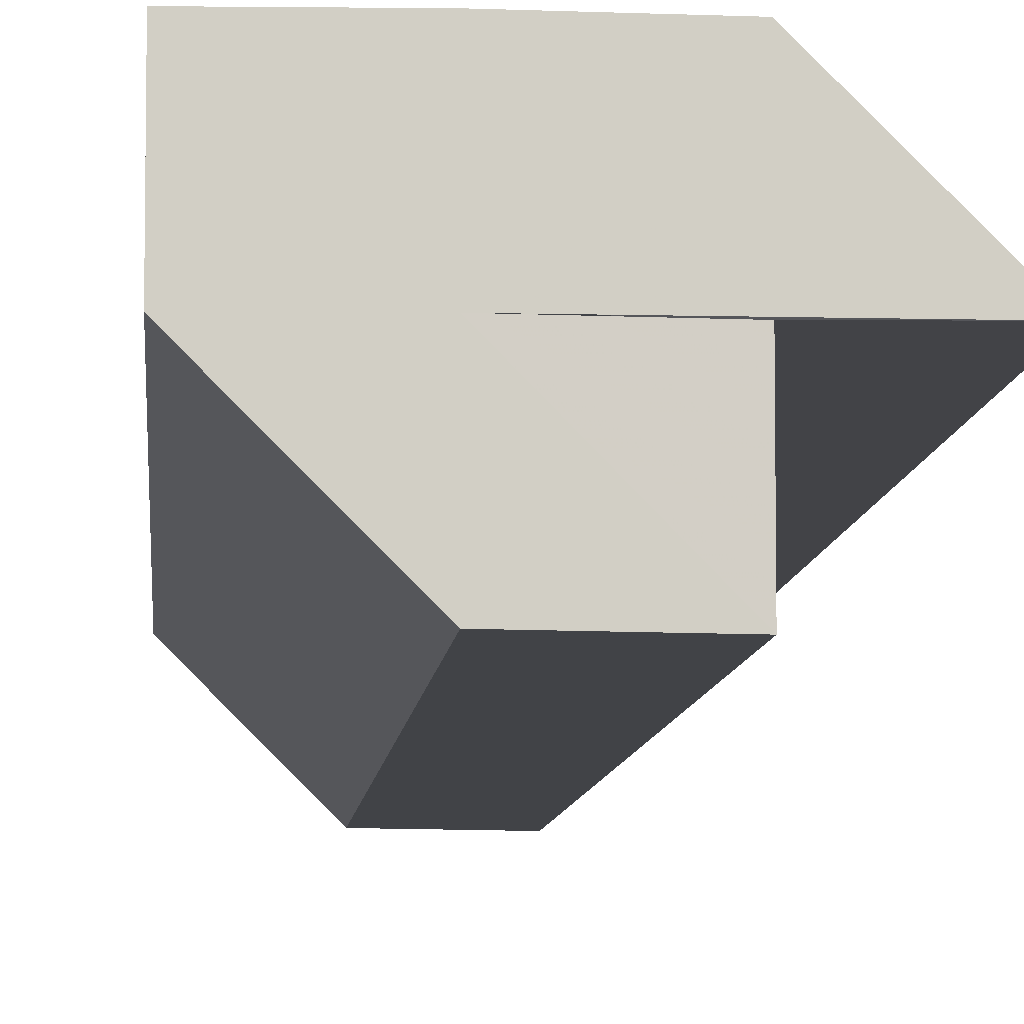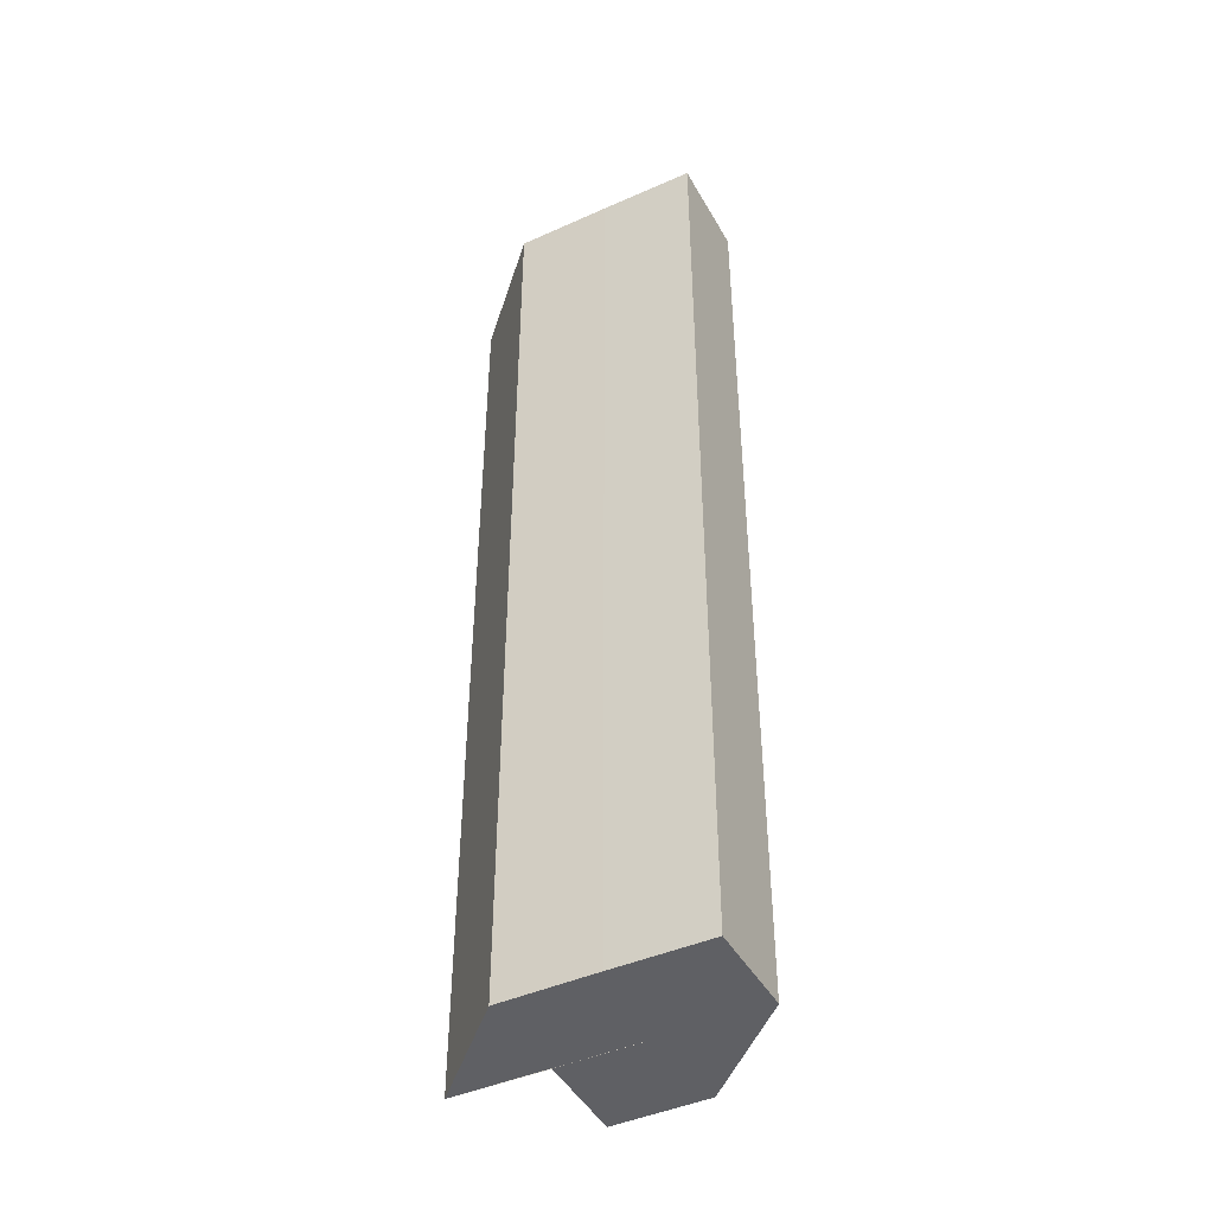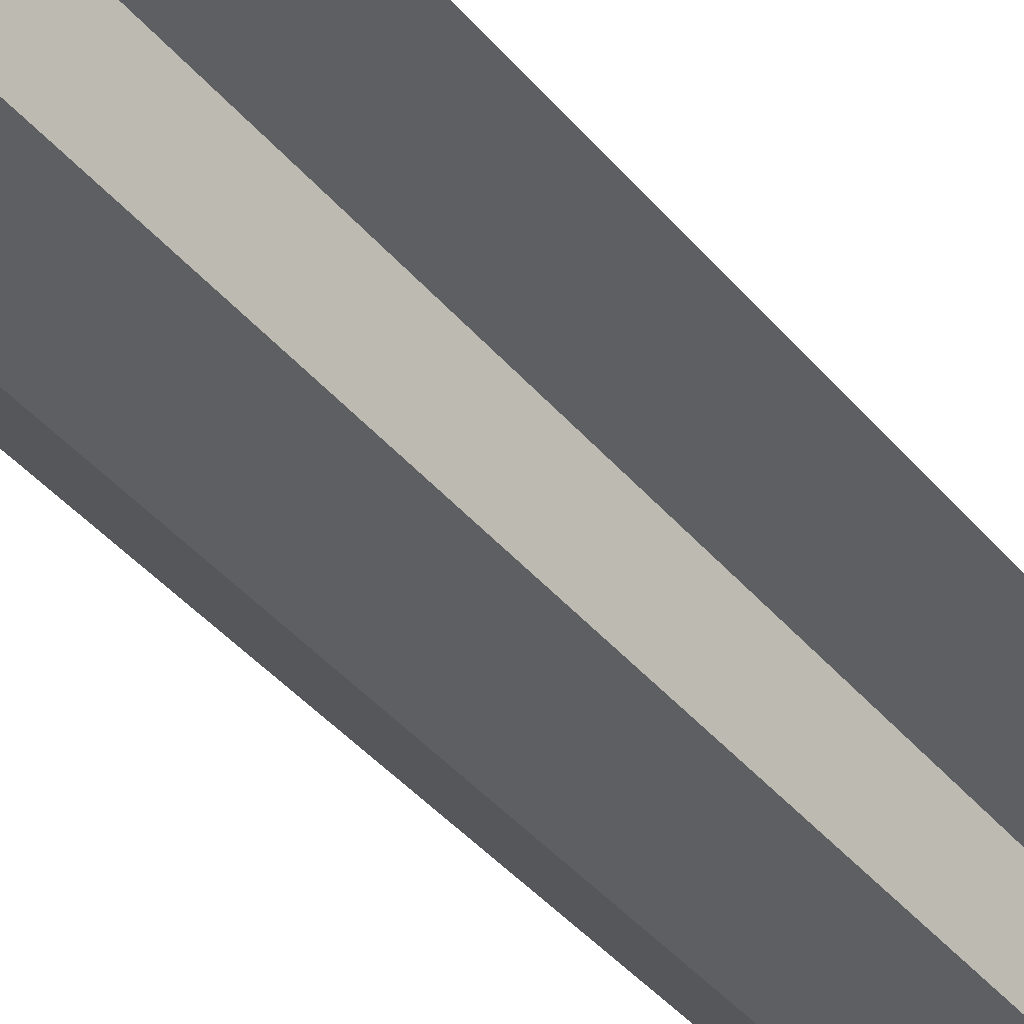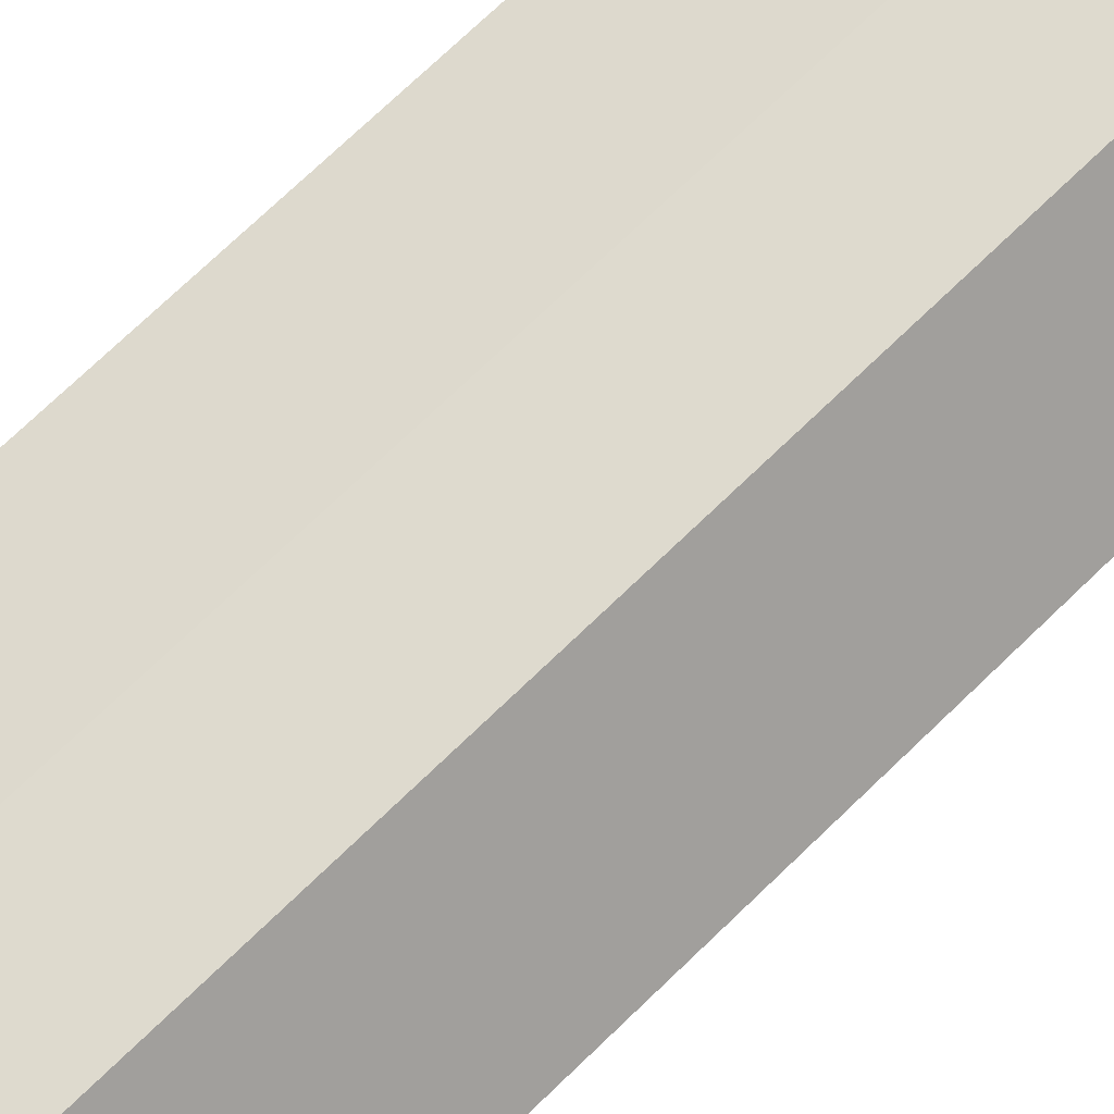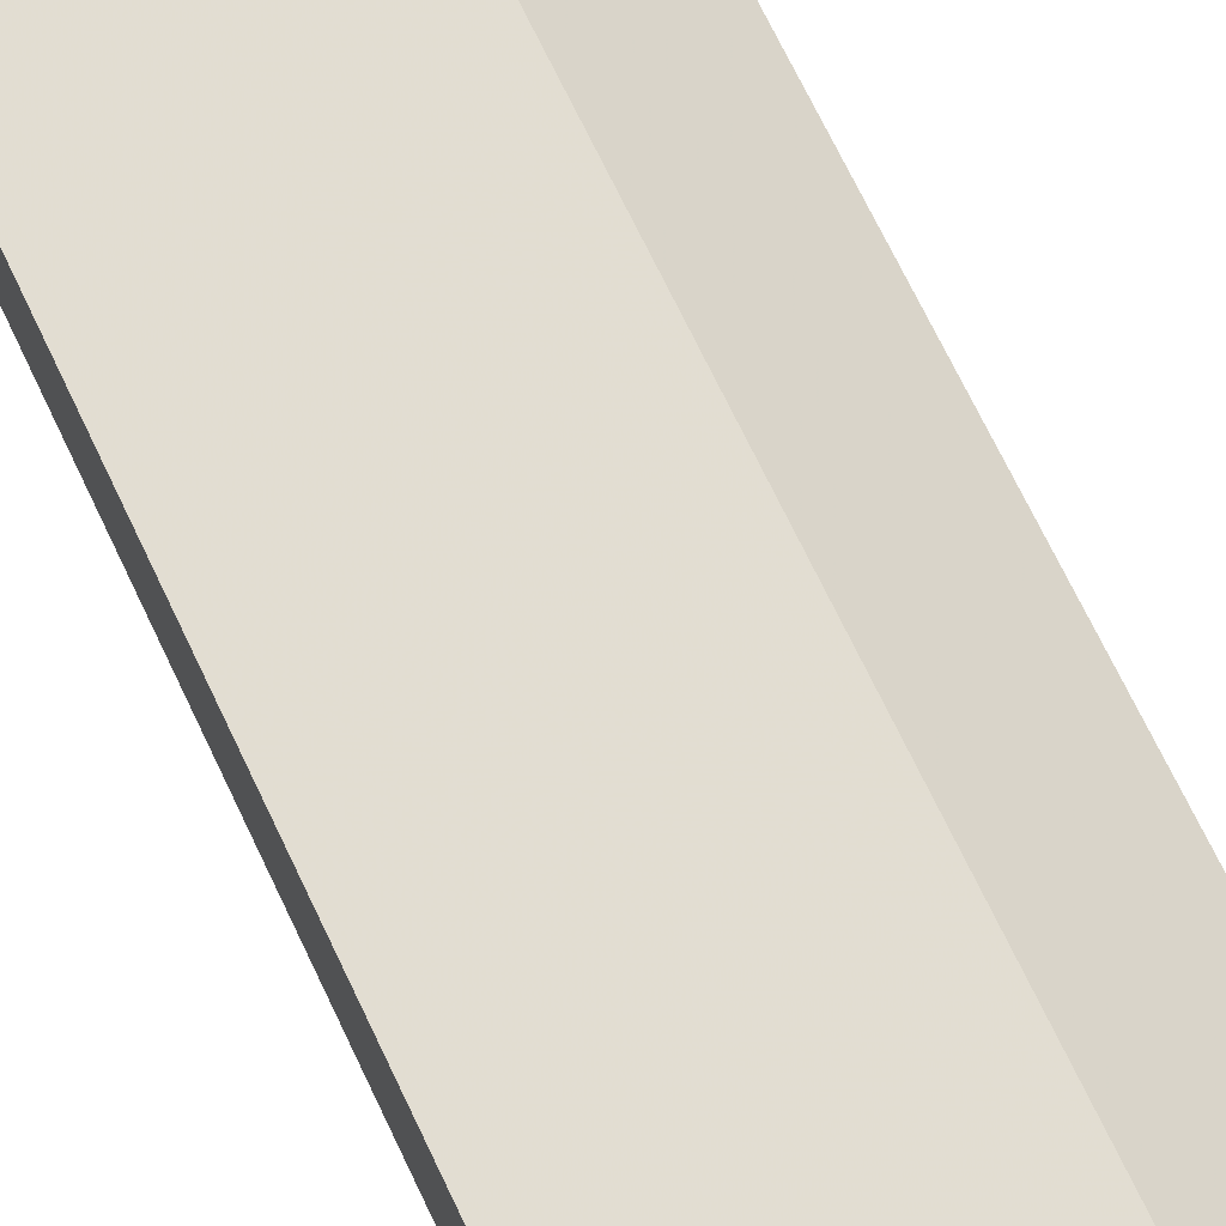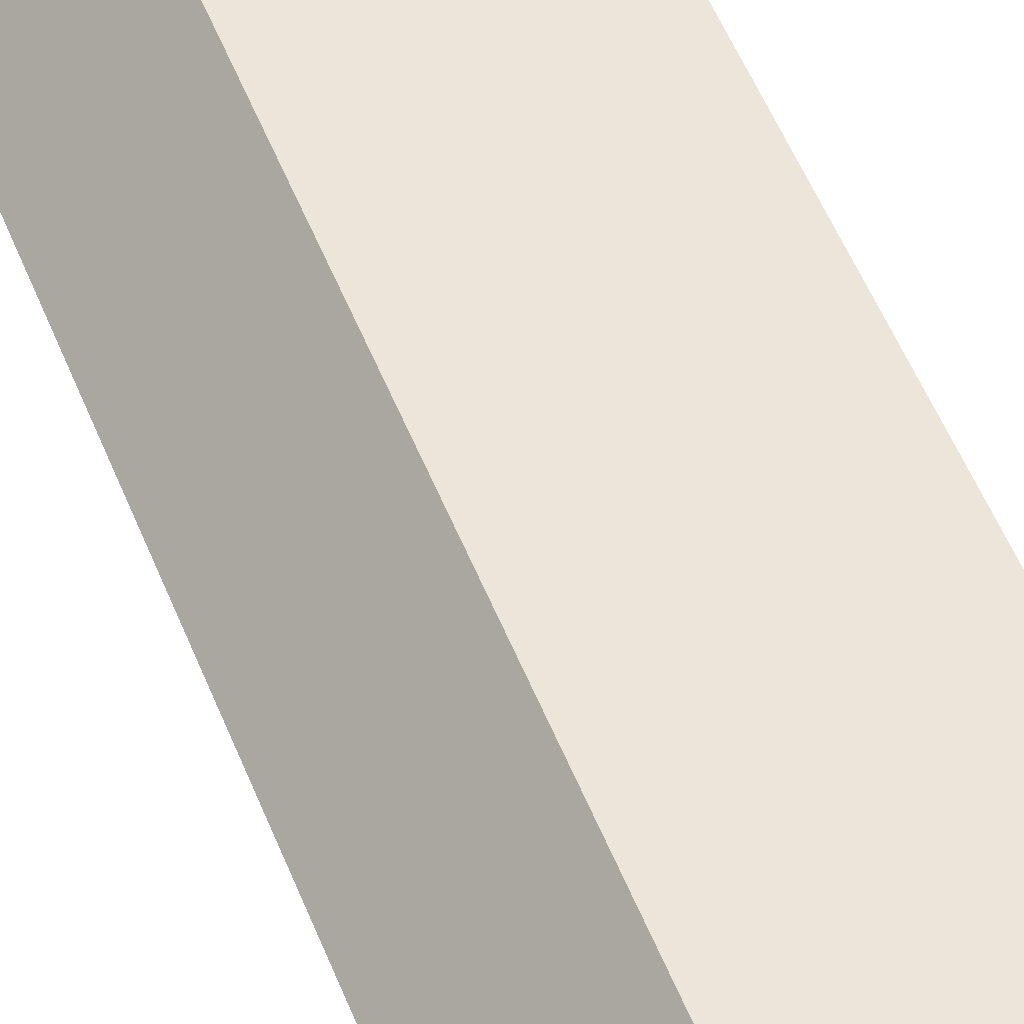
<metadata>
{"format":"obj","ext":"obj","renderer":"f3d","projection":"perspective","resolution":1024,"background":"white","views":[{"elev":-7.4,"azim":-4.0,"up":"+Y"},{"elev":-44.5,"azim":-152.7,"up":"+Z"},{"elev":-41.8,"azim":36.2,"up":"+Y"},{"elev":71.8,"azim":45.9,"up":"+Y"},{"elev":68.6,"azim":-25.1,"up":"+Y"},{"elev":57.1,"azim":157.6,"up":"+Y"}]}
</metadata>
<code>
o 26434
v 2229 1883 14.93
v 2229 1883 14.93
v 2229 1883 14.83
v 2229 1883 14.83
v 2229 1883 14.93
v 2229 1883 14.83
v 2229 1883 14.83
v 2229 1883 14.83
v 2229 1883 14.83
v 2229 1883 14.83
v 2229 1883 14.83
v 2229 1883 14.83
v 2229 1883 14.83
v 2229 1883 14.83
v 2229 1883 14.93
v 2229 1883 14.93
v 2229 1883 14.83
v 2229 1883 14.83
v 2229 1883 14.93
v 2229 1883 14.93
v 2229 1883 14.93
v 2229 1883 14.93
v 2229 1883 14.93
v 2229 1883 14.93
v 2229 1883 14.93
v 2229 1883 14.93
v 2229 1883 14.83
v 2229 1883 14.83
v 2229 1883 14.83
v 2229 1883 14.83
v 2229 1883 14.83
v 2229 1883 14.93
v 2229 1883 14.83
v 2229 1883 14.93
v 2229 1883 14.83
v 2229 1883 14.93
v 2229 1883 14.83
v 2229 1883 14.93
v 2229 1883 14.93
v 2229 1883 14.93
v 2229 1883 14.93
v 2229 1883 14.93
v 2229 1883 14.93
v 2229 1883 14.83
v 2229 1883 14.93
v 2229 1883 14.83
v 2229 1883 14.93
v 2229 1883 14.83
v 2229 1883 14.93
v 2229 1883 14.83
f 1 2 3
f 4 5 6
f 7 6 8
f 7 8 9
f 7 9 10
f 7 10 11
f 7 11 12
f 7 12 13
f 7 13 14
f 15 16 5
f 17 16 18
f 19 20 17
f 15 21 16
f 15 22 21
f 15 23 22
f 15 24 23
f 15 25 24
f 15 26 25
f 27 23 28
f 29 26 30
f 31 32 27
f 33 34 29
f 35 36 31
f 37 38 33
f 39 40 35
f 41 42 37
f 40 43 44
f 43 45 46
f 42 47 48
f 47 49 50

</code>
